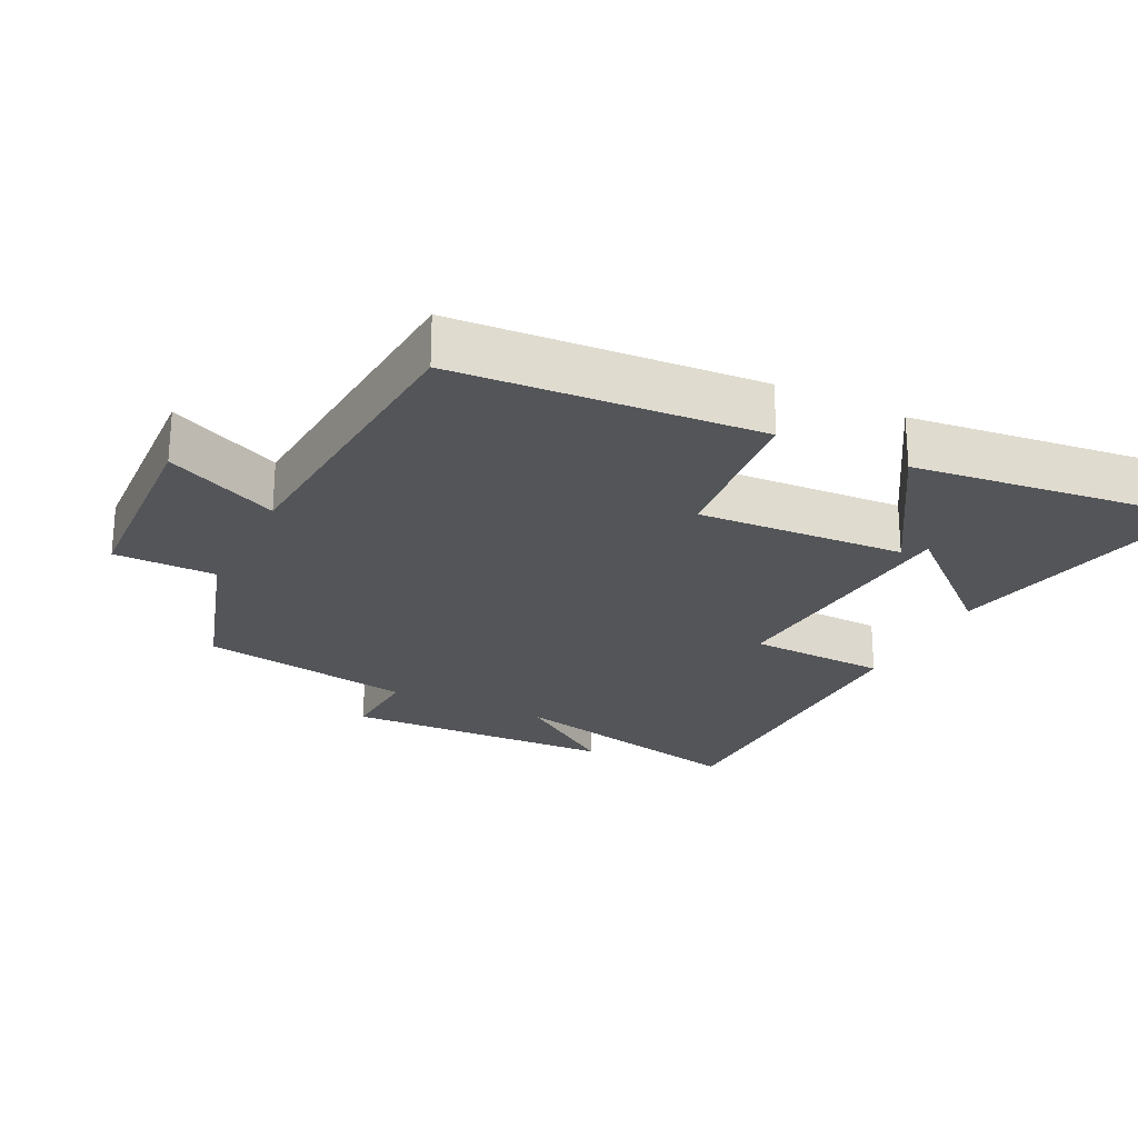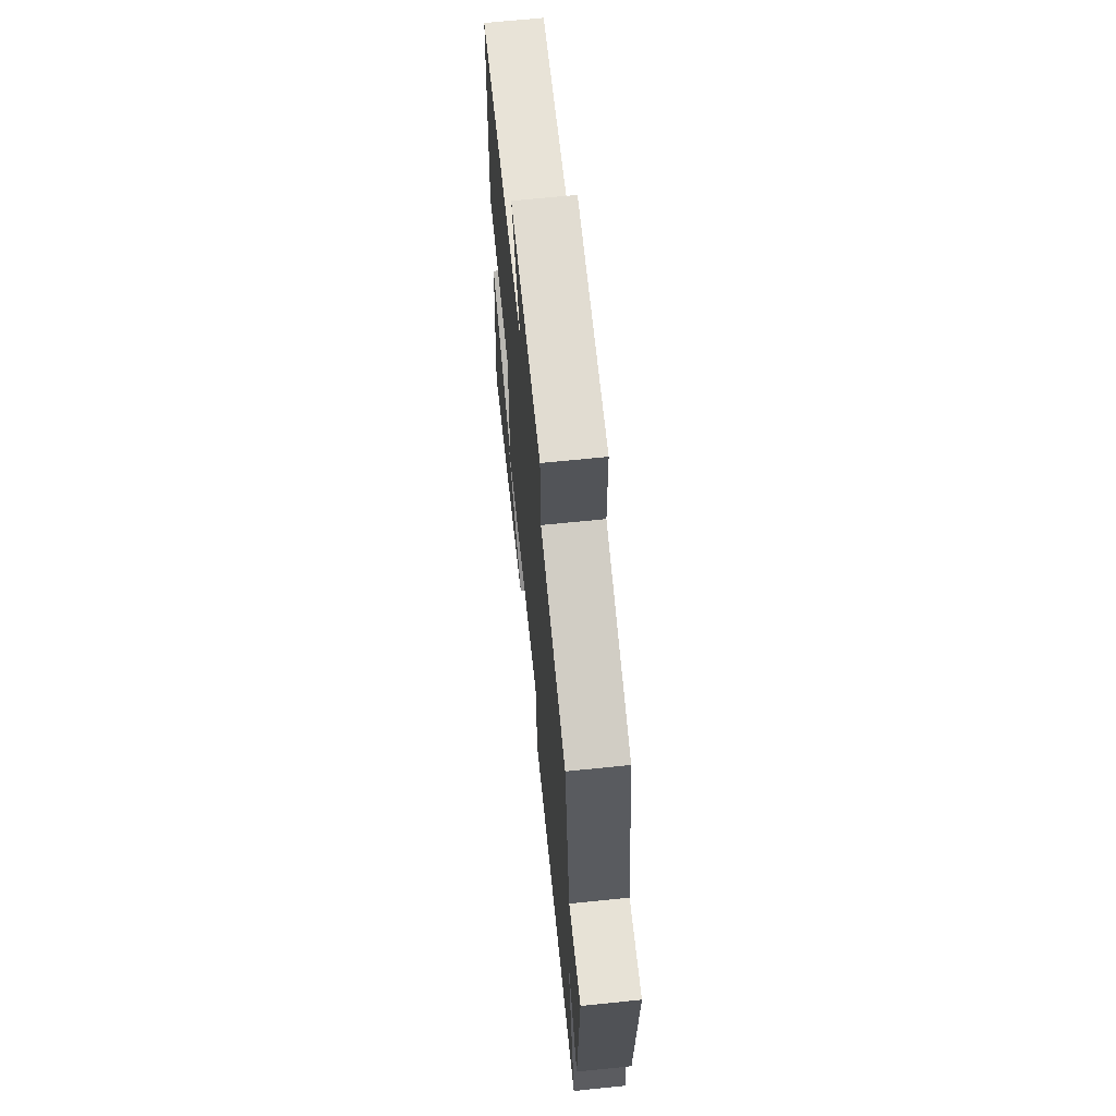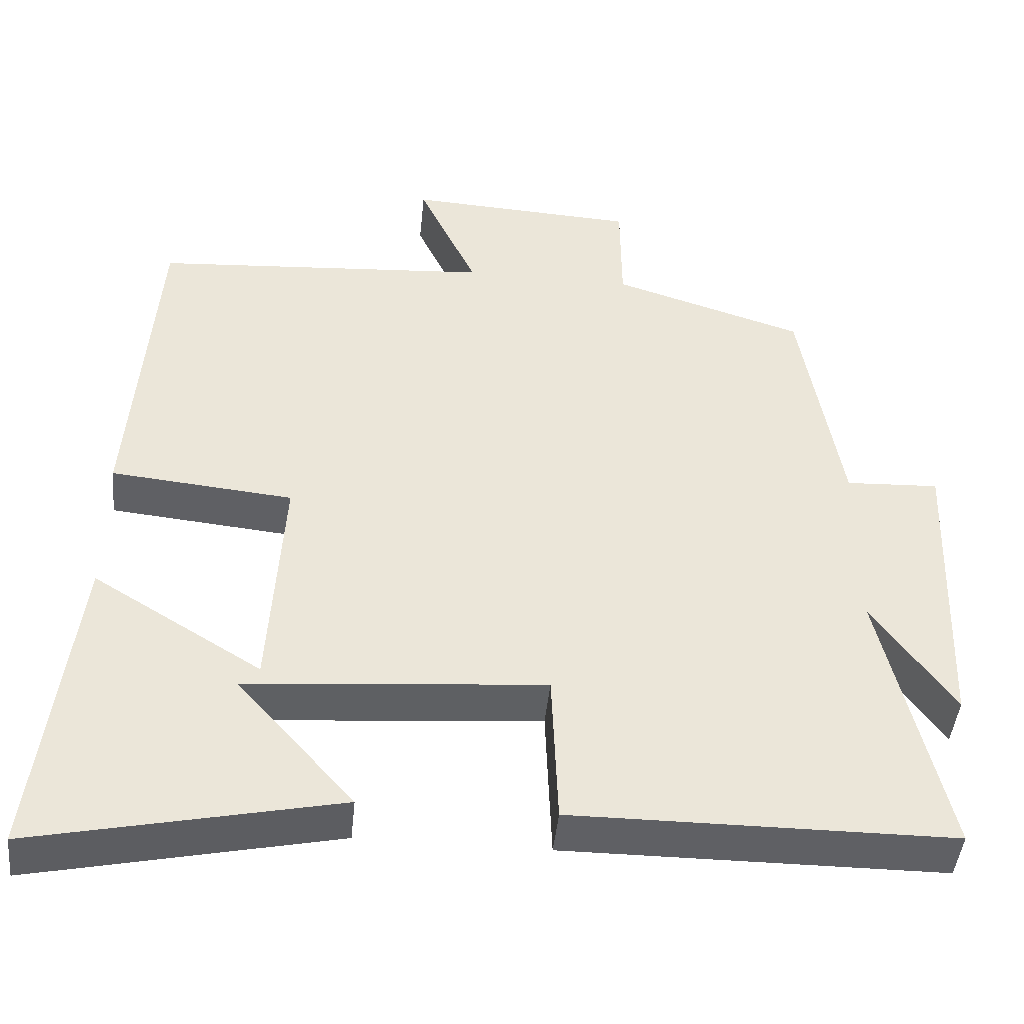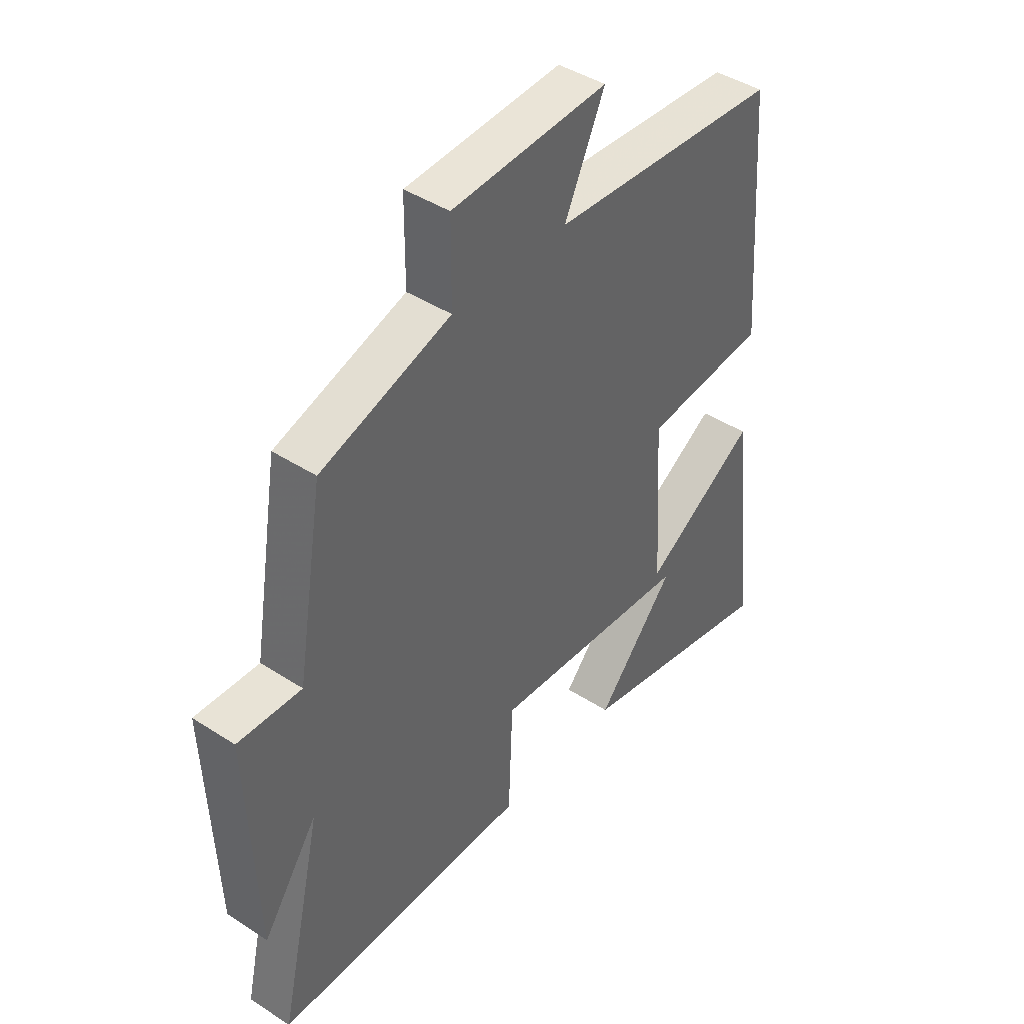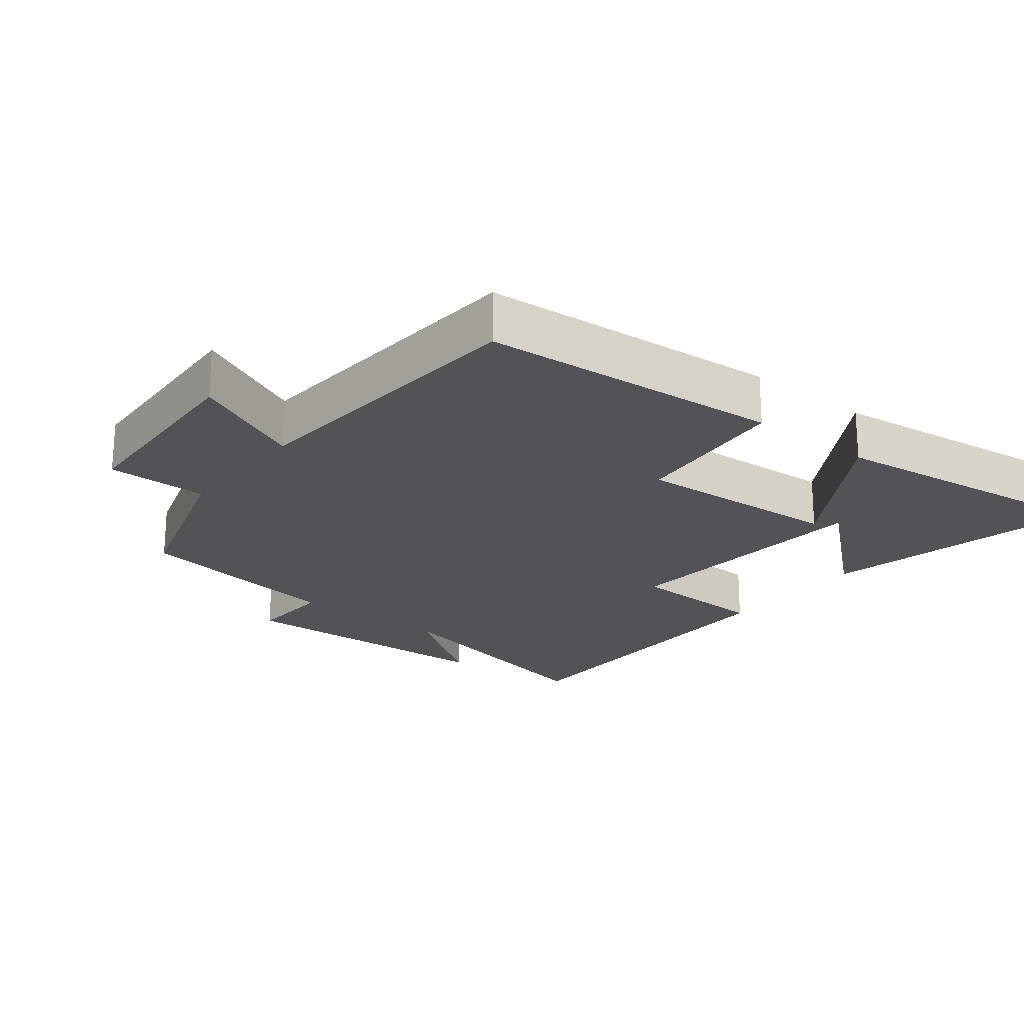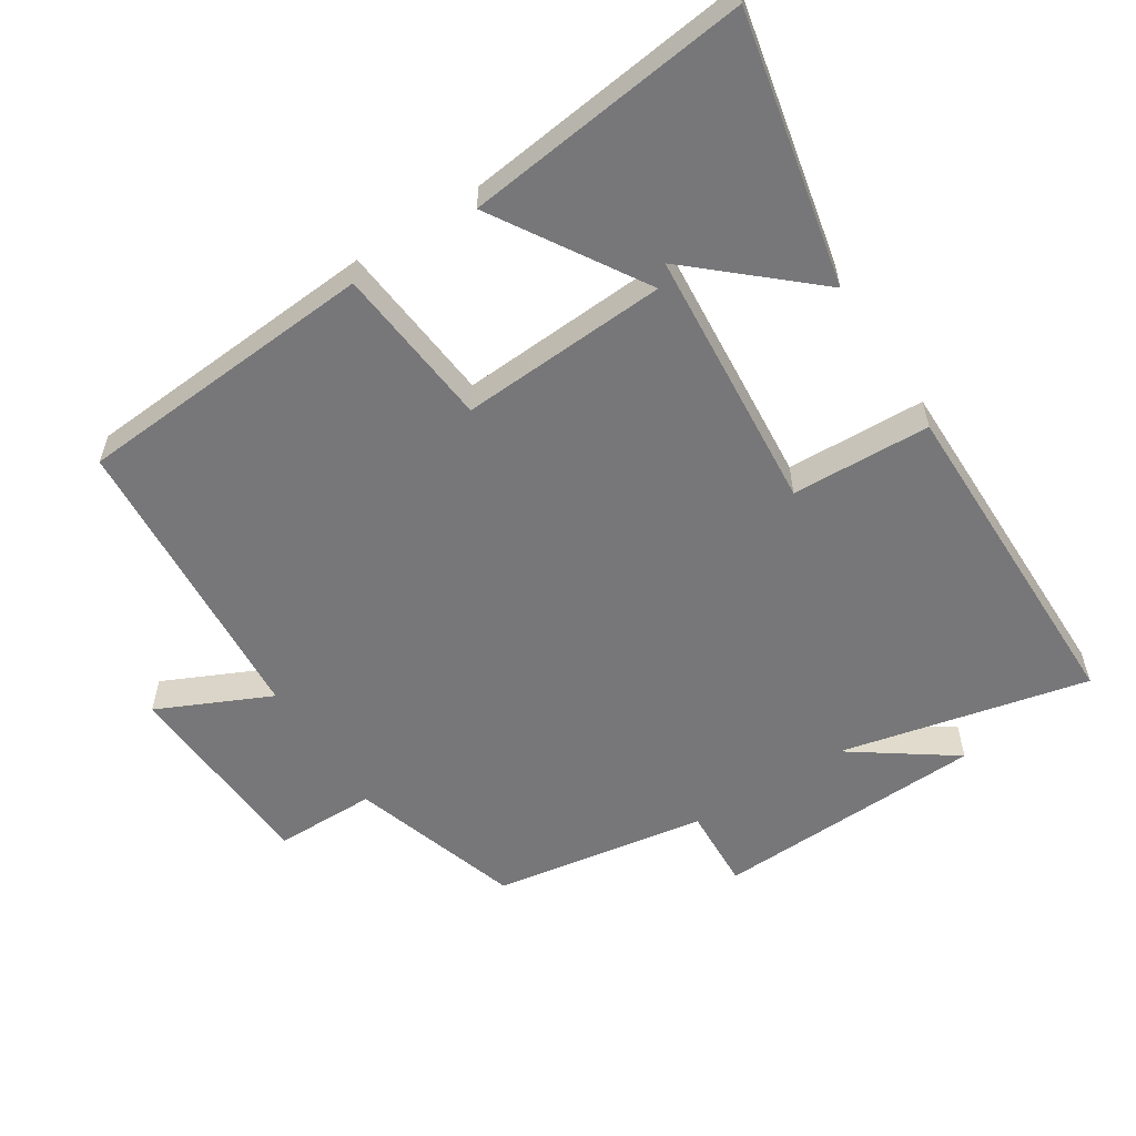
<metadata>
{"format":"obj","ext":"obj","renderer":"f3d","projection":"perspective","resolution":1024,"background":"white","views":[{"elev":-24.3,"azim":63.6,"up":"+Y"},{"elev":66.2,"azim":-95.9,"up":"+Z"},{"elev":-45.0,"azim":174.3,"up":"+Z"},{"elev":43.0,"azim":-52.4,"up":"+Z"},{"elev":-22.1,"azim":51.8,"up":"+Y"},{"elev":-57.2,"azim":122.7,"up":"+Y"}]}
</metadata>
<code>
v -0.448 0.07 0.421
v -0.198 0.07 0.5
v -0.197 0.07 0.649
v 0.103 0.07 0.665
v 0.026 0.07 0.5
v 0.468 0.07 0.468
v 0.5 0.07 0.025
v 0.263 0.07 0.002
v 0.281 0.07 -0.302
v 0.5 0.07 -0.167
v 0.55 0.07 -0.585
v 0.155 0.07 -0.5
v 0.307 0.07 -0.328
v -0.081 0.07 -0.296
v -0.089 0.07 -0.5
v -0.583 0.07 -0.498
v -0.5 0.07 -0.134
v -0.606 0.07 -0.284
v -0.622 0.07 0.114
v -0.5 0.07 0.108
v -0.448 0 0.421
v -0.198 0 0.5
v -0.197 0 0.649
v 0.103 0 0.665
v 0.026 0 0.5
v 0.468 0 0.468
v 0.5 0 0.025
v 0.263 0 0.002
v 0.281 0 -0.302
v 0.5 0 -0.167
v 0.55 0 -0.585
v 0.155 0 -0.5
v 0.307 0 -0.328
v -0.081 0 -0.296
v -0.089 0 -0.5
v -0.583 0 -0.498
v -0.5 0 -0.134
v -0.606 0 -0.284
v -0.622 0 0.114
v -0.5 0 0.108
f 17 18 19 20
f 17 20 1 2
f 16 17 2
f 15 16 2
f 14 15 2
f 10 11 12 13
f 9 10 13
f 9 13 14
f 14 2 3
f 9 14 3
f 8 9 3
f 5 6 7 8
f 3 4 5
f 3 5 8
f 40 39 38 37
f 22 21 40 37
f 22 37 36
f 22 36 35
f 22 35 34
f 33 32 31 30
f 33 30 29
f 34 33 29
f 23 22 34
f 23 34 29
f 23 29 28
f 28 27 26 25
f 25 24 23
f 28 25 23
f 1 21 22 2
f 2 22 23 3
f 3 23 24 4
f 4 24 25 5
f 5 25 26 6
f 6 26 27 7
f 7 27 28 8
f 8 28 29 9
f 9 29 30 10
f 10 30 31 11
f 11 31 32 12
f 12 32 33 13
f 13 33 34 14
f 14 34 35 15
f 15 35 36 16
f 16 36 37 17
f 17 37 38 18
f 18 38 39 19
f 19 39 40 20
f 20 40 21 1

</code>
